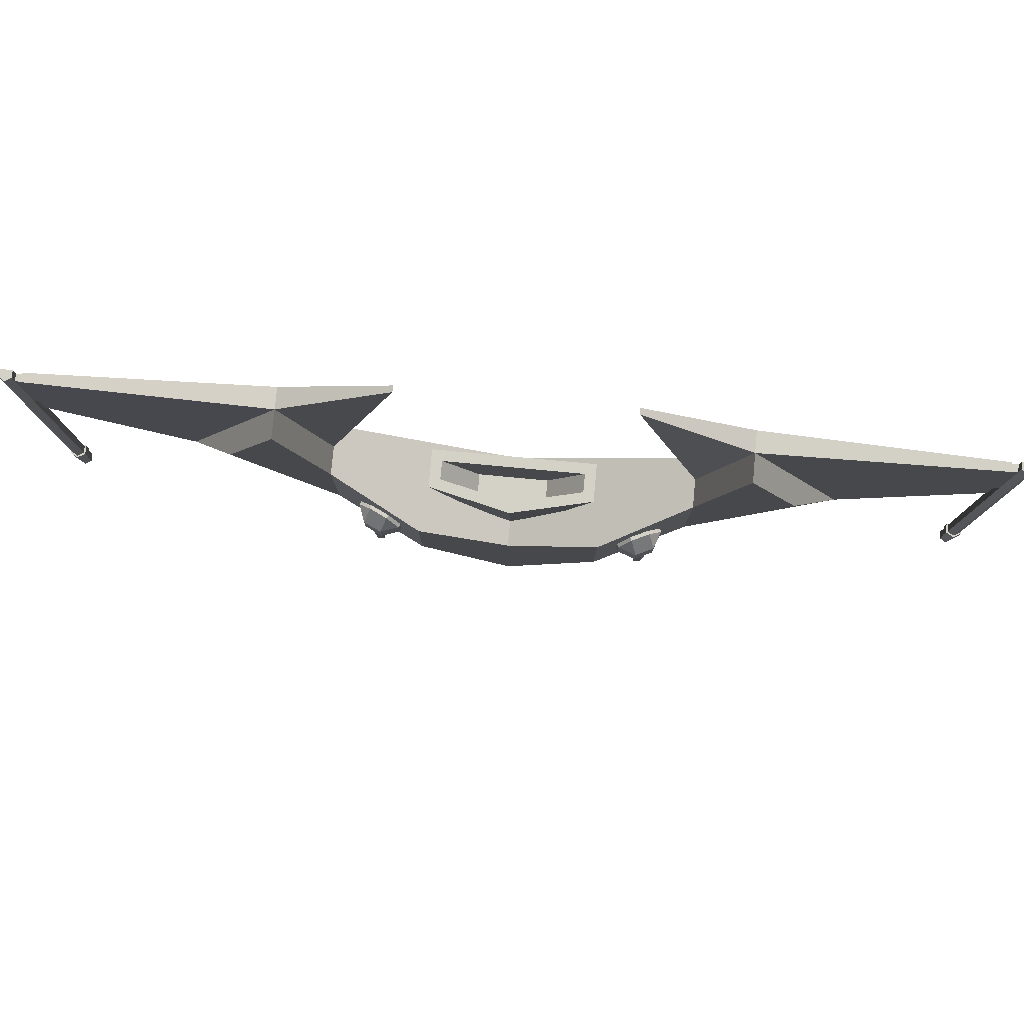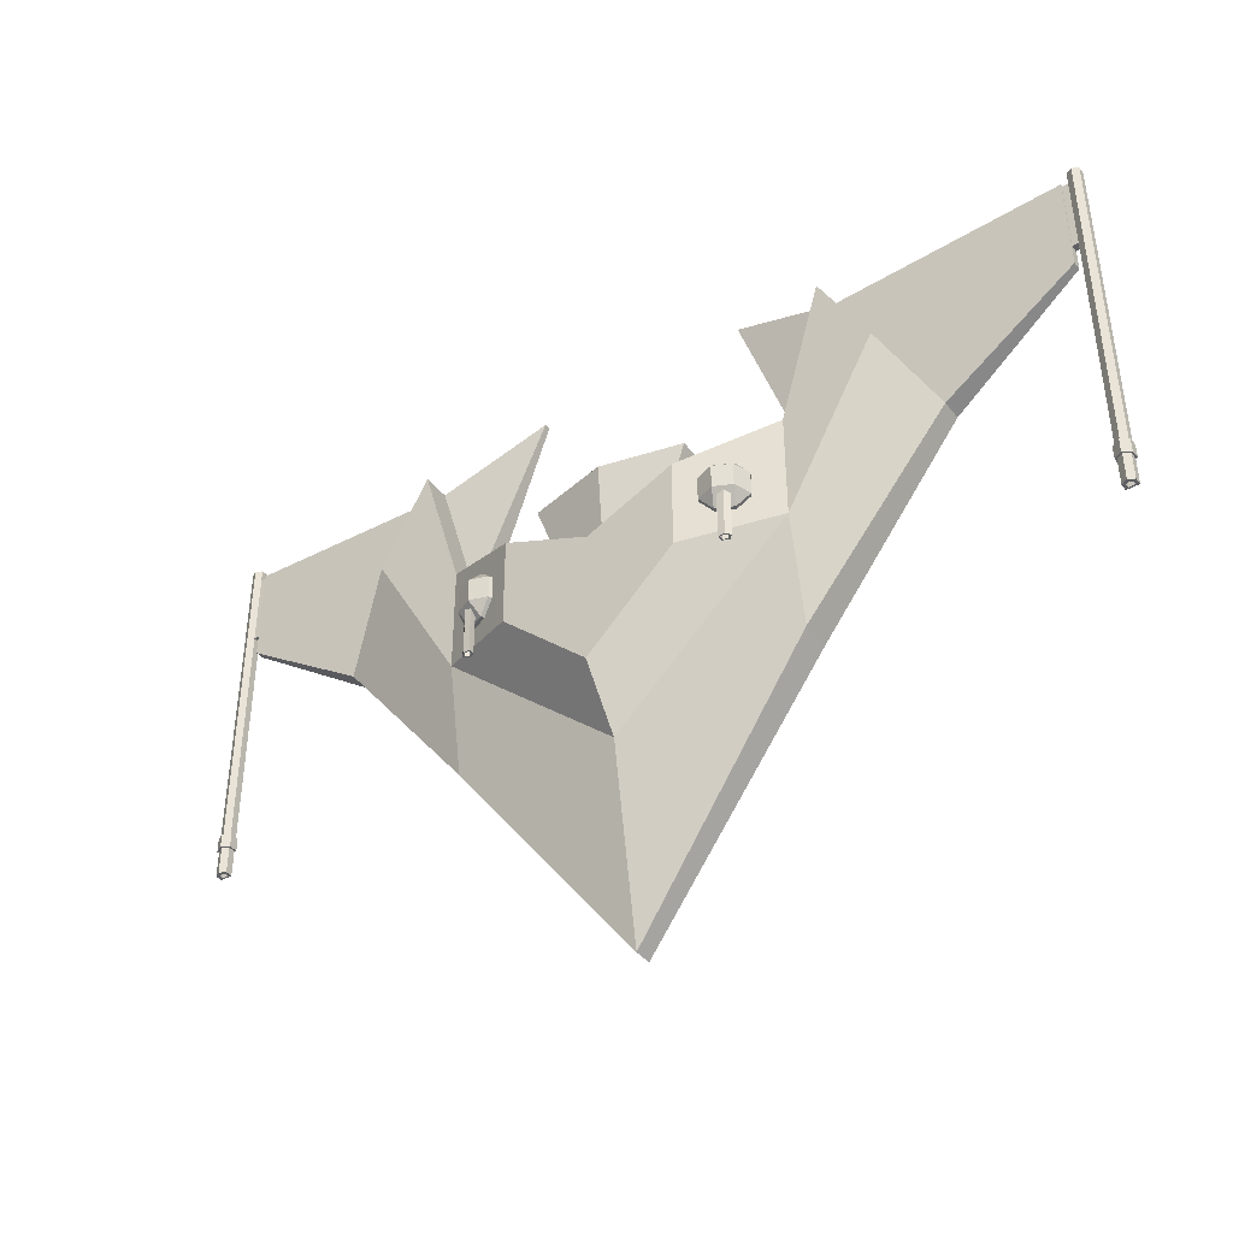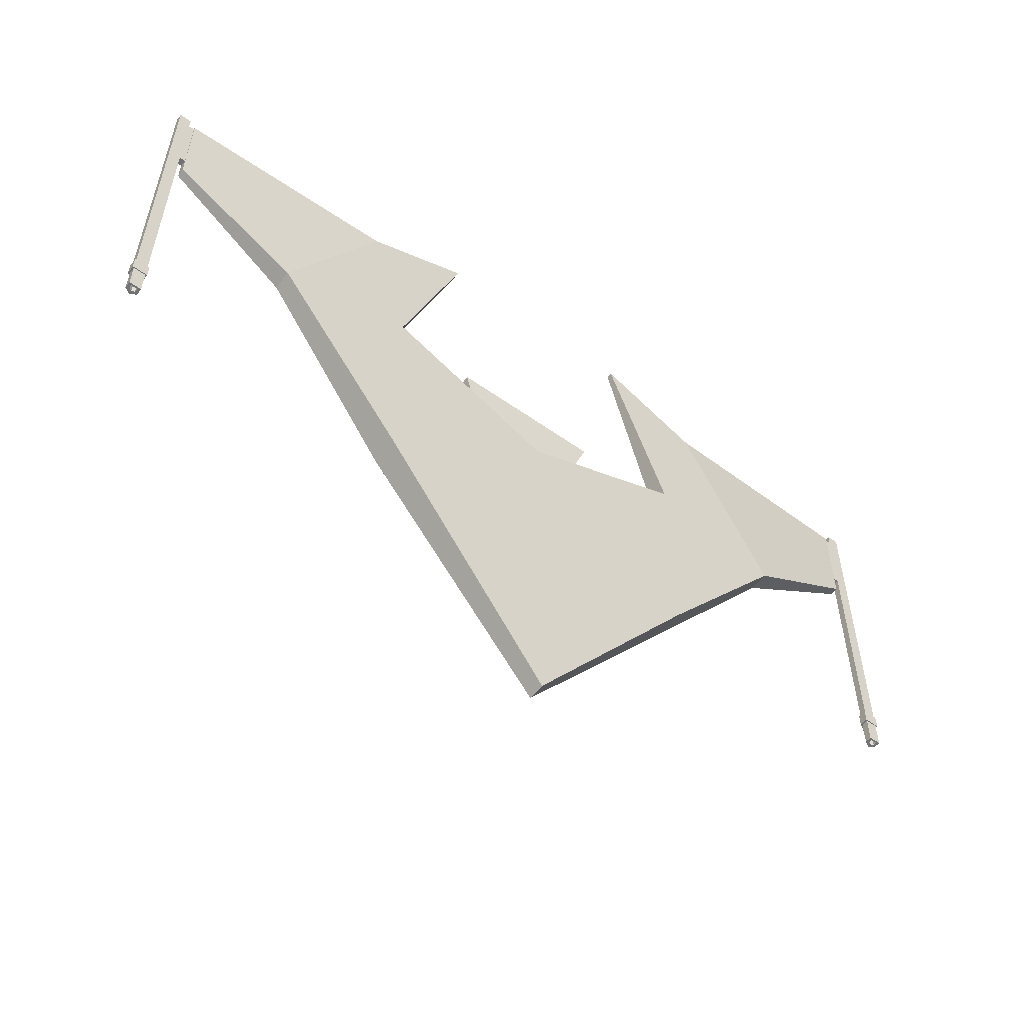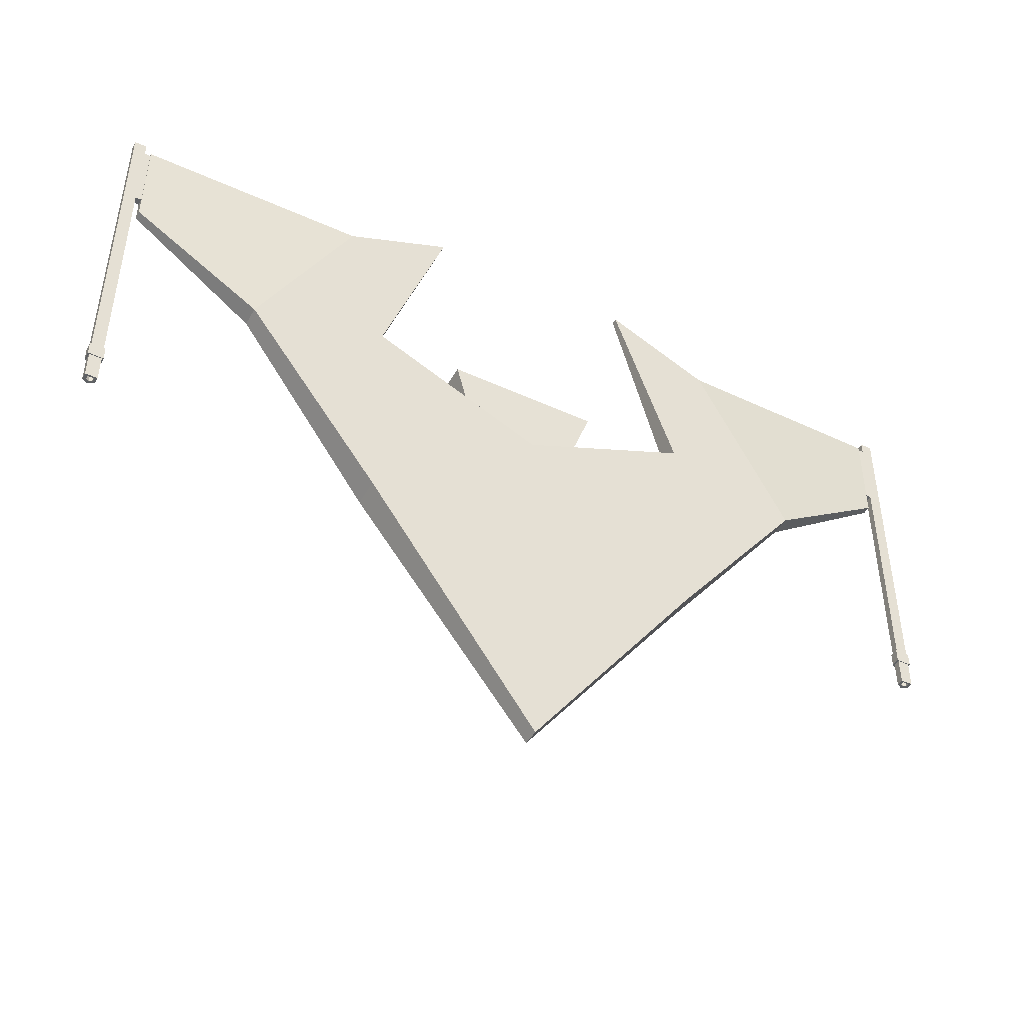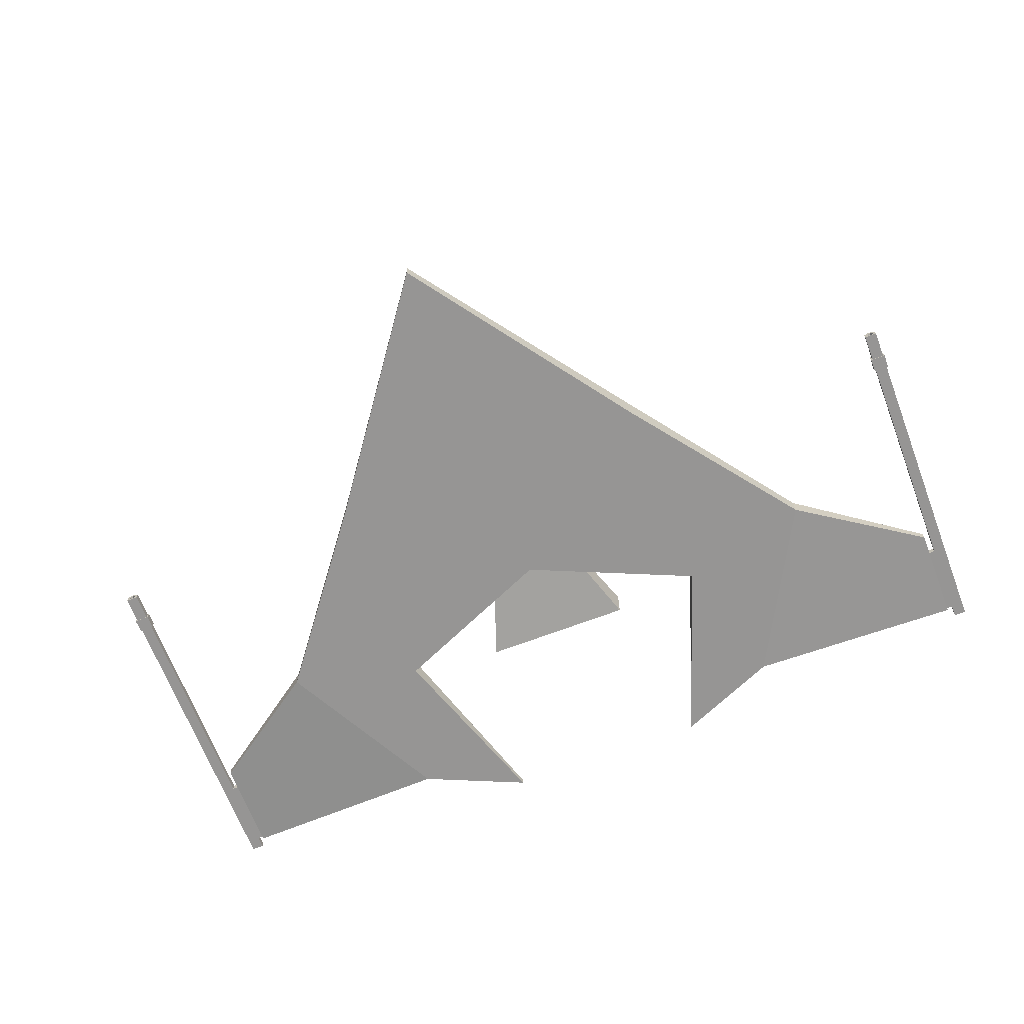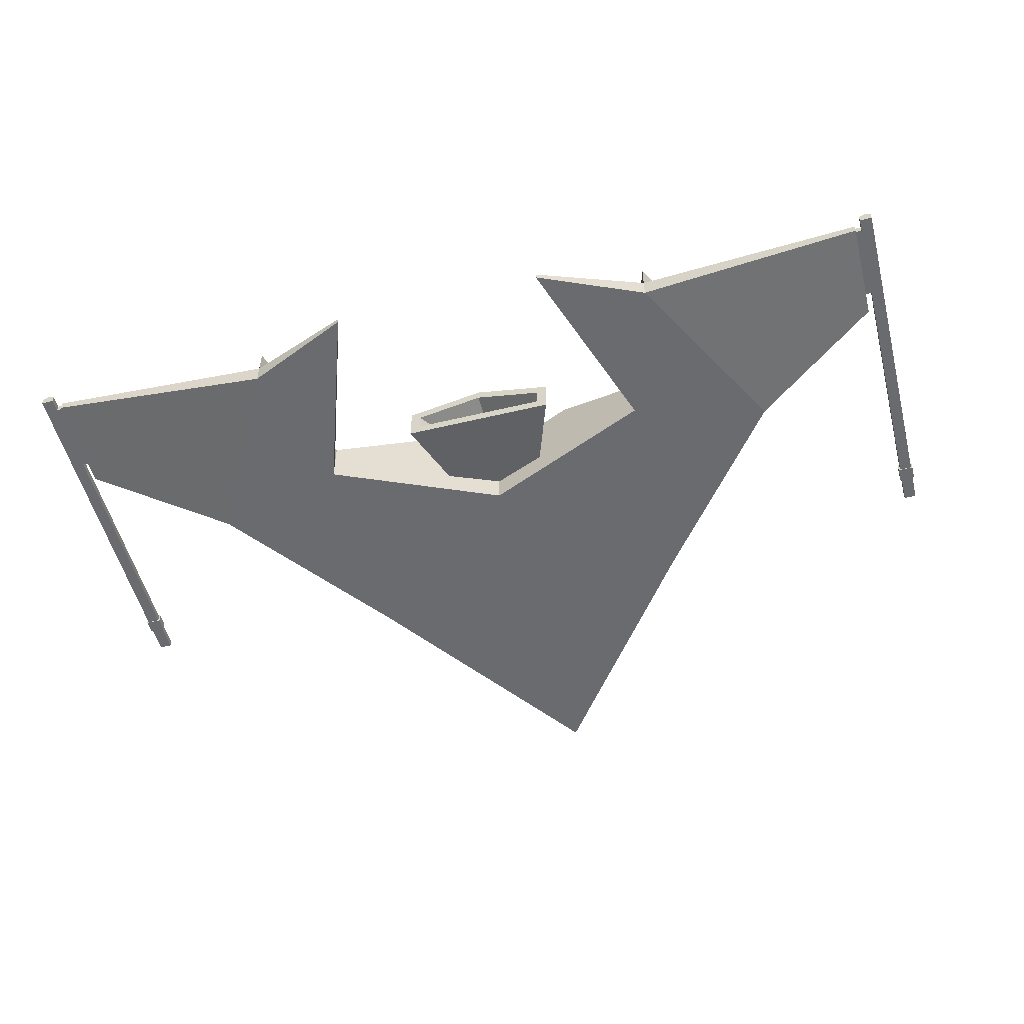
<metadata>
{"format":"obj","ext":"obj","renderer":"f3d","projection":"perspective","resolution":1024,"background":"white","views":[{"elev":79.8,"azim":-174.7,"up":"+Z"},{"elev":-40.9,"azim":-145.5,"up":"+Z"},{"elev":-55.4,"azim":-36.8,"up":"+Z"},{"elev":-45.6,"azim":-28.0,"up":"+Z"},{"elev":-67.6,"azim":-159.1,"up":"+Y"},{"elev":-53.4,"azim":14.4,"up":"+Y"}]}
</metadata>
<code>
o ship_Cube.002
v 0.7402 0.1023 0.3702
v 0.7402 -0.1023 -0.5545
v 0.9175 0.1023 0.9769
v 0.9175 -0.1023 0.9769
v 0.7402 0.1023 -0.09214
v 1.124 0.1023 0.5951
v 0.7402 0.02253 -0.5545
v 1.33 -0.014 0.2133
v 0.9175 -0.014 0.9769
v 0.7402 -0.014 0.3702
v 0.462 -0.1023 1.175
v 1.33 -0.1023 0.2133
v 0.462 -0.0767 1.175
v 1.881 -0.05661 0.6021
v 1.881 -0.01948 0.6005
v 1.881 -0.05659 1.027
v 1.881 -0.01945 1.027
v 1.933 -0.007971 -0.4918
v 1.906 -0.02305 -0.4918
v 1.906 -0.05321 1.071
v 1.906 -0.05321 -0.4918
v 1.959 -0.05321 -0.4918
v 1.959 -0.02305 -0.4918
v 1.906 -0.02305 1.071
v 1.959 -0.02305 1.071
v 1.933 -0.03813 1.071
v 1.946 -0.03059 -0.4918
v 1.946 -0.04567 -0.4918
v 1.919 -0.04567 -0.4918
v 1.919 -0.03059 -0.4918
v 1.933 -0.02305 -0.4918
v 1.933 -0.007971 -0.3154
v 1.906 -0.05321 -0.3154
v 1.9 -0.01928 -0.3742
v 1.9 -0.05698 -0.3742
v 1.933 -0.000431 -0.3742
v 1.959 -0.05321 -0.3154
v 1.965 -0.01928 -0.3742
v 1.965 -0.05698 -0.3742
v 1.906 -0.02305 -0.3154
v 1.959 -0.02305 -0.3742
v 1.906 -0.02305 -0.3742
v 1.959 -0.05321 -0.3742
v 1.959 -0.02305 -0.3154
v 1.906 -0.05321 -0.3742
v 1.933 -0.007971 -0.3742
v 1.946 -0.03059 0.01272
v 1.946 -0.04567 0.01272
v 1.919 -0.04567 0.01272
v 1.919 -0.03059 0.01272
v 1.933 -0.02305 0.01272
v 0.5645 0.2455 -0.1049
v 1.9 -0.05698 -0.3154
v 1.933 -0.000431 -0.3154
v 1.965 -0.01928 -0.3154
v 1.9 -0.01928 -0.3154
v 1.965 -0.05698 -0.3154
v 1.933 -0.007971 1.071
v 1.906 -0.05321 0.6934
v 0.5669 0.2506 -0.2109
v 1.906 -0.02305 0.6934
v 1.906 -0.05321 1.018
v 0.5669 0.2506 -0.000756
v 1.959 -0.05321 1.071
v 1.906 -0.02305 1.018
v 0.5645 0.2455 -0.2109
v 1.855 -0.05321 0.6934
v 1.855 -0.02305 0.6934
v 1.855 -0.05321 1.018
v 1.855 -0.02305 1.018
v 0.3701 0.2761 -0.1737
v 0.7402 -0.1023 0.3702
v 0.3701 0.2761 0.2099
v 0.5458 0.2462 -0.2109
v 0.5767 0.2314 -0.2109
v 0.5683 0.1608 0.1651
v 0.5455 0.2284 -0.2109
v 0.618 0.137 0.11
v 0.5114 0.2273 -0.04572
v 0.4617 0.251 0.009389
v 0.5352 0.277 0.009389
v 0.5352 0.277 0.11
v 0.4617 0.251 0.11
v 0.5114 0.2273 0.1651
v 0.618 0.137 0.009389
v 0.5683 0.1608 -0.04572
v 0.4961 0.1953 0.1651
v 0.4464 0.2191 0.11
v 0.5836 0.1927 -0.04572
v 0.6074 0.2424 0.009389
v 0.6333 0.169 0.009389
v 0.5836 0.1927 0.1651
v 0.6333 0.169 0.11
v 0.6074 0.2424 0.11
v 0.4464 0.2191 0.009389
v 0.4961 0.1953 -0.04572
v 0.563 0.2201 -0.2109
v 0.5393 0.2516 -0.2109
v 0.585 0.2298 -0.2109
v 0.5389 0.2253 -0.2109
v 0.5648 0.213 -0.2109
v 0.585 0.2298 -0.01172
v 0.5648 0.213 -0.03557
v 0.5389 0.2253 -0.03557
v 0.5393 0.2516 -0.01172
v 0.5767 0.2314 -0.1049
v 0.563 0.2201 -0.1049
v 0.5458 0.2462 -0.1049
v 0.5455 0.2284 -0.1049
v 0.1674 0.1172 -0.02293
v 0.2896 0.09713 0.4543
v 0.1674 0.02289 -0.02293
v 0.2896 0.02164 0.4543
v 0.334 -0.02273 0.4543
v 0.334 0.1324 0.4543
v 0.141 0.02164 0.2457
v 0.141 0.09713 0.2457
v -0 -0.1023 0.04965
v 1e-06 -0.1023 -1.572
v -0.7402 0.1023 0.3702
v -0.7402 -0.1023 -0.5545
v -0.9175 0.1023 0.9769
v -0.9175 -0.1023 0.9769
v 0 0.1023 -0.7609
v -0.7402 0.1023 -0.09214
v -1.124 0.1023 0.5951
v 1e-06 -0.02868 -1.572
v -0.7402 0.02253 -0.5545
v -1.33 -0.014 0.2133
v -0.9175 -0.014 0.9769
v -0.7402 -0.014 0.3702
v -0.462 -0.1023 1.175
v -1.33 -0.1023 0.2133
v -0.462 -0.0767 1.175
v -1.881 -0.05661 0.6021
v -1.881 -0.01948 0.6005
v -1.881 -0.05659 1.027
v -1.881 -0.01945 1.027
v -1.933 -0.007971 -0.4918
v -1.906 -0.02305 -0.4918
v -1.906 -0.05321 1.071
v -1.906 -0.05321 -0.4918
v -1.959 -0.05321 -0.4918
v -1.959 -0.02305 -0.4918
v -1.906 -0.02305 1.071
v -1.933 -0.03813 1.071
v -1.946 -0.03059 -0.4918
v -1.946 -0.04567 -0.4918
v -1.919 -0.04567 -0.4918
v -1.919 -0.03059 -0.4918
v -1.933 -0.02305 -0.4918
v -1.933 -0.007971 -0.3154
v -1.906 -0.05321 -0.3154
v -1.9 -0.01928 -0.3742
v -1.9 -0.05698 -0.3742
v -1.933 -0.000431 -0.3742
v -1.959 -0.05321 -0.3154
v -1.965 -0.01928 -0.3742
v -1.965 -0.05698 -0.3742
v -1.906 -0.02305 -0.3154
v -1.959 -0.02305 -0.3742
v -1.906 -0.02305 -0.3742
v -1.959 -0.05321 -0.3742
v -1.959 -0.02305 -0.3154
v -1.906 -0.05321 -0.3742
v -1.933 -0.007971 -0.3742
v -1.946 -0.03059 0.01272
v -1.946 -0.04567 0.01272
v -1.919 -0.04567 0.01272
v -1.919 -0.03059 0.01272
v -1.933 -0.02305 0.01272
v -0.5645 0.2455 -0.1049
v -1.9 -0.05698 -0.3154
v -1.933 -0.000431 -0.3154
v -1.965 -0.01928 -0.3154
v -1.9 -0.01928 -0.3154
v -1.965 -0.05698 -0.3154
v -1.906 -0.05321 0.6934
v -0.5669 0.2506 -0.2109
v -1.906 -0.02305 0.6934
v -1.959 -0.02305 1.071
v -1.906 -0.05321 1.018
v -0.5669 0.2506 -0.000756
v -1.959 -0.05321 1.071
v -1.906 -0.02305 1.018
v -1.933 -0.007971 1.071
v -0.5645 0.2455 -0.2109
v -1.855 -0.05321 0.6934
v -1.855 -0.02305 0.6934
v -1.855 -0.05321 1.018
v -1.855 -0.02305 1.018
v 0 0.2761 -0.5228
v -0.3701 0.2761 -0.1737
v -0.7402 -0.1023 0.3702
v -0.3701 0.2761 0.2099
v -0 0.2761 0.04965
v -0.5458 0.2462 -0.2109
v -0.5767 0.2314 -0.2109
v -0.5683 0.1608 0.1651
v -0.5455 0.2284 -0.2109
v -0.618 0.137 0.11
v -0.5114 0.2273 -0.04572
v -0.4617 0.251 0.009389
v -0.5352 0.277 0.009389
v -0.5352 0.277 0.11
v -0.4617 0.251 0.11
v -0.5114 0.2273 0.1651
v -0.618 0.137 0.009389
v -0.5683 0.1608 -0.04572
v -0.4961 0.1953 0.1651
v -0.4464 0.2191 0.11
v -0.5836 0.1927 -0.04572
v -0.6074 0.2424 0.009389
v -0.6333 0.169 0.009389
v -0.5836 0.1927 0.1651
v -0.6333 0.169 0.11
v -0.6074 0.2424 0.11
v -0.4464 0.2191 0.009389
v -0.4961 0.1953 -0.04572
v -0.563 0.2201 -0.2109
v -0.5393 0.2516 -0.2109
v -0.585 0.2298 -0.2109
v -0.5389 0.2253 -0.2109
v -0.5648 0.213 -0.2109
v -0.585 0.2298 -0.01172
v -0.5648 0.213 -0.03557
v -0.5389 0.2253 -0.03557
v -0.5393 0.2516 -0.01172
v -0.5767 0.2314 -0.1049
v -0.563 0.2201 -0.1049
v -0.5458 0.2462 -0.1049
v -0.5455 0.2284 -0.1049
v 0 0.1643 -0.02293
v -0 0.1644 0.4543
v -0.1674 0.1172 -0.02293
v -0.2896 0.09713 0.4543
v -0.1674 0.02289 -0.02293
v -0.2896 0.02164 0.4543
v -0.334 -0.02273 0.4543
v -0.334 0.1324 0.4543
v -0 0.2099 0.4543
v -0.141 0.02164 0.2457
v -0.141 0.09713 0.2457
v -0 0.1644 0.2457
f 99 75 66 60
f 90 81 82 94
f 97 107 106 75
f 93 78 85 91
f 89 86 96 79
f 80 95 88 83
f 103 101 99 102
f 79 80 81
f 82 83 84
f 77 74 108 109
f 75 106 52 66
f 89 90 91
f 92 93 94
f 103 102 90 89
f 95 80 79 96
f 91 85 86 89
f 80 83 82 81
f 92 76 78 93
f 89 79 104 103
f 103 104 100 101
f 90 94 93 91
f 100 104 105 98
f 87 84 83 88
f 102 63 105 81 90
f 84 92 94 82
f 84 87 76 92
f 63 102 99 60
f 105 63 60 98
f 66 52 108 74
f 98 60 66 74
f 101 100 77 97
f 104 79 81 105
f 108 52 106 107 109
f 100 98 74 77
f 101 97 75 99
f 97 77 109 107
f 233 241 115 110
f 238 239 114 113
f 110 115 114 112
f 111 113 114 115
f 234 111 115 241
f 116 242 238 113
f 244 243 242
f 113 111 117 116
f 111 234 244 117
f 222 179 187 198
f 213 217 205 204
f 220 198 229 230
f 216 214 208 201
f 212 202 219 209
f 203 206 211 218
f 226 225 222 224
f 202 204 203
f 205 207 206
f 200 232 231 197
f 198 187 172 229
f 212 214 213
f 215 217 216
f 226 212 213 225
f 218 219 202 203
f 214 212 209 208
f 203 204 205 206
f 215 216 201 199
f 212 226 227 202
f 226 224 223 227
f 213 214 216 217
f 223 221 228 227
f 210 211 206 207
f 225 213 204 228 183
f 207 205 217 215
f 207 215 199 210
f 183 179 222 225
f 228 221 179 183
f 187 197 231 172
f 221 197 187 179
f 224 220 200 223
f 227 228 204 202
f 231 232 230 229 172
f 223 200 197 221
f 224 222 198 220
f 220 230 232 200
f 233 235 240 241
f 235 237 239 240
f 236 240 239 238
f 234 241 240 236
f 238 242 243 236
f 236 243 244 234
f 237 112 114 239
f 117 244 242 116
f 12 14 16 4
f 119 2 72 118
f 2 12 4 72
f 72 73 196 118
f 1 3 6 5
f 5 6 8 7
f 124 5 7 127
f 72 10 1 73
f 7 8 12 2
f 127 7 2 119
f 4 9 13 11
f 9 10 13
f 3 1 10 9
f 72 4 11
f 10 72 11 13
f 12 8 15 14
f 6 3 9 8
f 15 17 16 14
f 8 9 17 15
f 9 4 16 17
f 196 73 71 192
f 5 124 192 71
f 1 5 71 73
f 133 123 137 135
f 119 118 194 121
f 121 194 123 133
f 194 118 196 195
f 120 125 126 122
f 125 128 129 126
f 124 127 128 125
f 194 195 120 131
f 128 121 133 129
f 127 119 121 128
f 123 132 134 130
f 130 134 131
f 122 130 131 120
f 194 132 123
f 131 134 132 194
f 133 135 136 129
f 126 129 130 122
f 136 135 137 138
f 129 136 138 130
f 130 138 137 123
f 196 192 193 195
f 125 193 192 124
f 120 195 193 125
f 46 18 19 42
f 43 39 35 45
f 42 19 21 45
f 41 23 18 46
f 43 22 23 41
f 25 58 26
f 24 20 26
f 58 24 26
f 22 21 29 28
f 64 25 26
f 20 62 64
f 23 22 28 27
f 18 23 27 31
f 19 18 31 30
f 21 19 30 29
f 44 55 54 32
f 64 37 44 25
f 41 46 36 38
f 44 37 57 55
f 43 41 38 39
f 25 44 32 58
f 57 39 38 55
f 59 33 37 64
f 61 40 33 59
f 56 34 35 53
f 55 38 36 54
f 58 61 65
f 28 29 49 48
f 42 45 35 34
f 54 36 34 56
f 46 42 34 36
f 58 32 40 61
f 30 31 51 50
f 29 30 50 49
f 31 27 47 51
f 27 28 48 47
f 53 35 39 57
f 49 50 51 47 48
f 21 22 43 45
f 40 56 53 33
f 40 32 54 56
f 62 69 67 59
f 59 64 62
f 24 65 62 20
f 37 33 53 57
f 58 65 24
f 65 61 68 70
f 61 59 67 68
f 62 65 70 69
f 20 64 26
f 166 162 140 139
f 163 165 155 159
f 162 165 142 140
f 161 166 139 144
f 163 161 144 143
f 181 146 186
f 145 146 141
f 186 146 145
f 143 148 149 142
f 184 146 181
f 141 184 182
f 144 147 148 143
f 139 151 147 144
f 140 150 151 139
f 142 149 150 140
f 164 152 174 175
f 184 181 164 157
f 161 158 156 166
f 164 175 177 157
f 163 159 158 161
f 181 186 152 164
f 177 175 158 159
f 178 184 157 153
f 180 178 153 160
f 176 173 155 154
f 175 174 156 158
f 186 185 180
f 148 168 169 149
f 162 154 155 165
f 174 176 154 156
f 166 156 154 162
f 186 180 160 152
f 150 170 171 151
f 149 169 170 150
f 151 171 167 147
f 147 167 168 148
f 173 177 159 155
f 169 168 167 171 170
f 142 165 163 143
f 160 153 173 176
f 160 176 174 152
f 190 182 178 188
f 178 182 184
f 145 141 182 185
f 157 177 173 153
f 186 145 185
f 185 191 189 180
f 180 189 188 178
f 182 190 191 185
f 141 146 184

</code>
